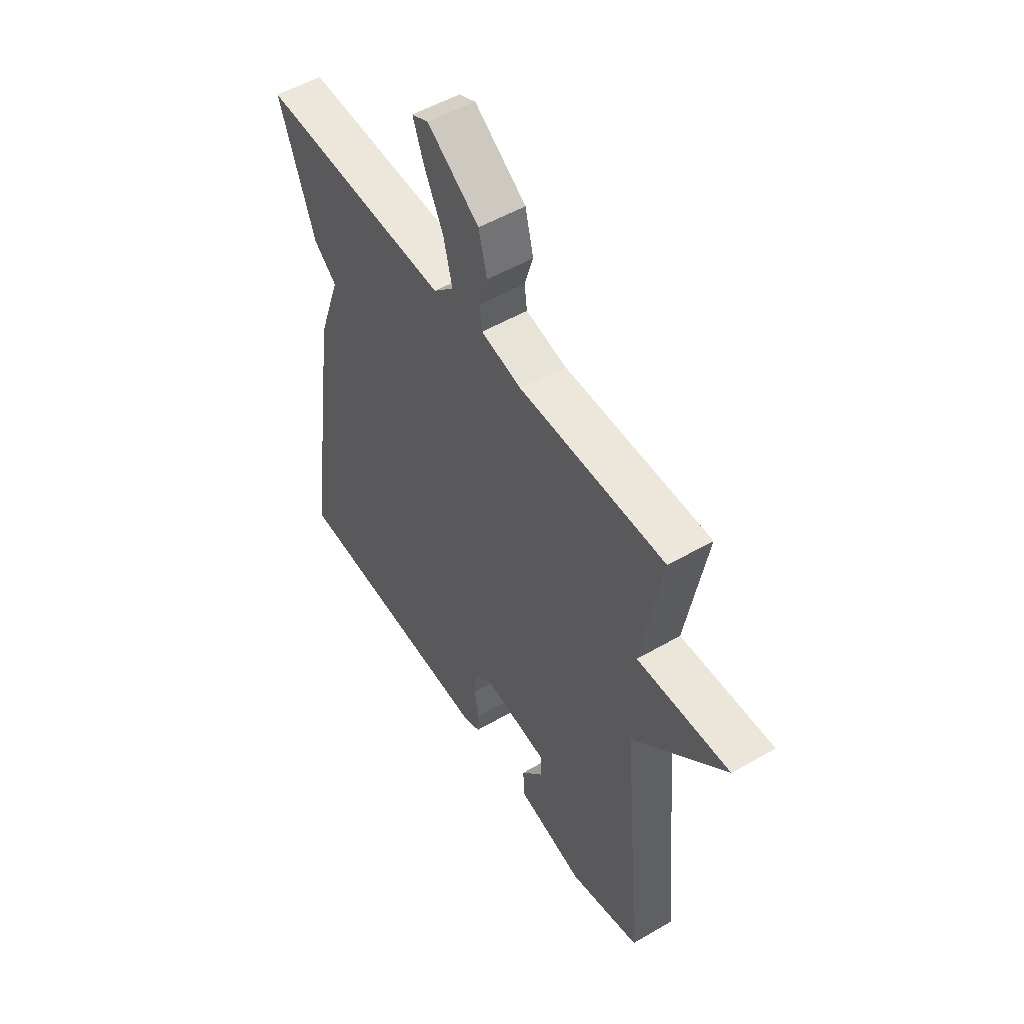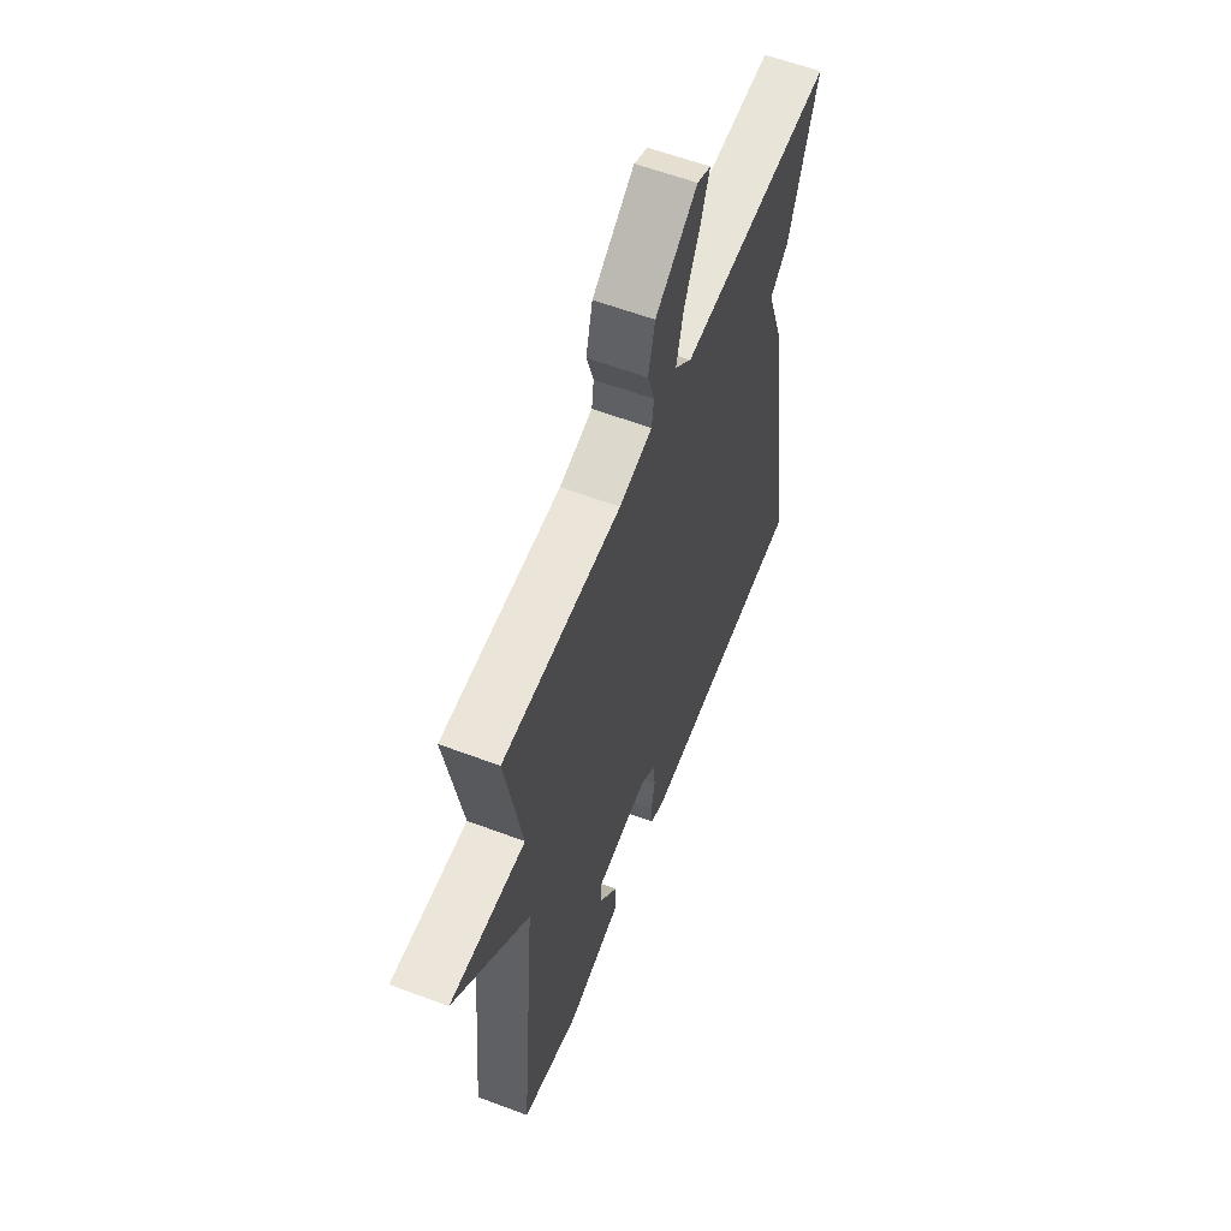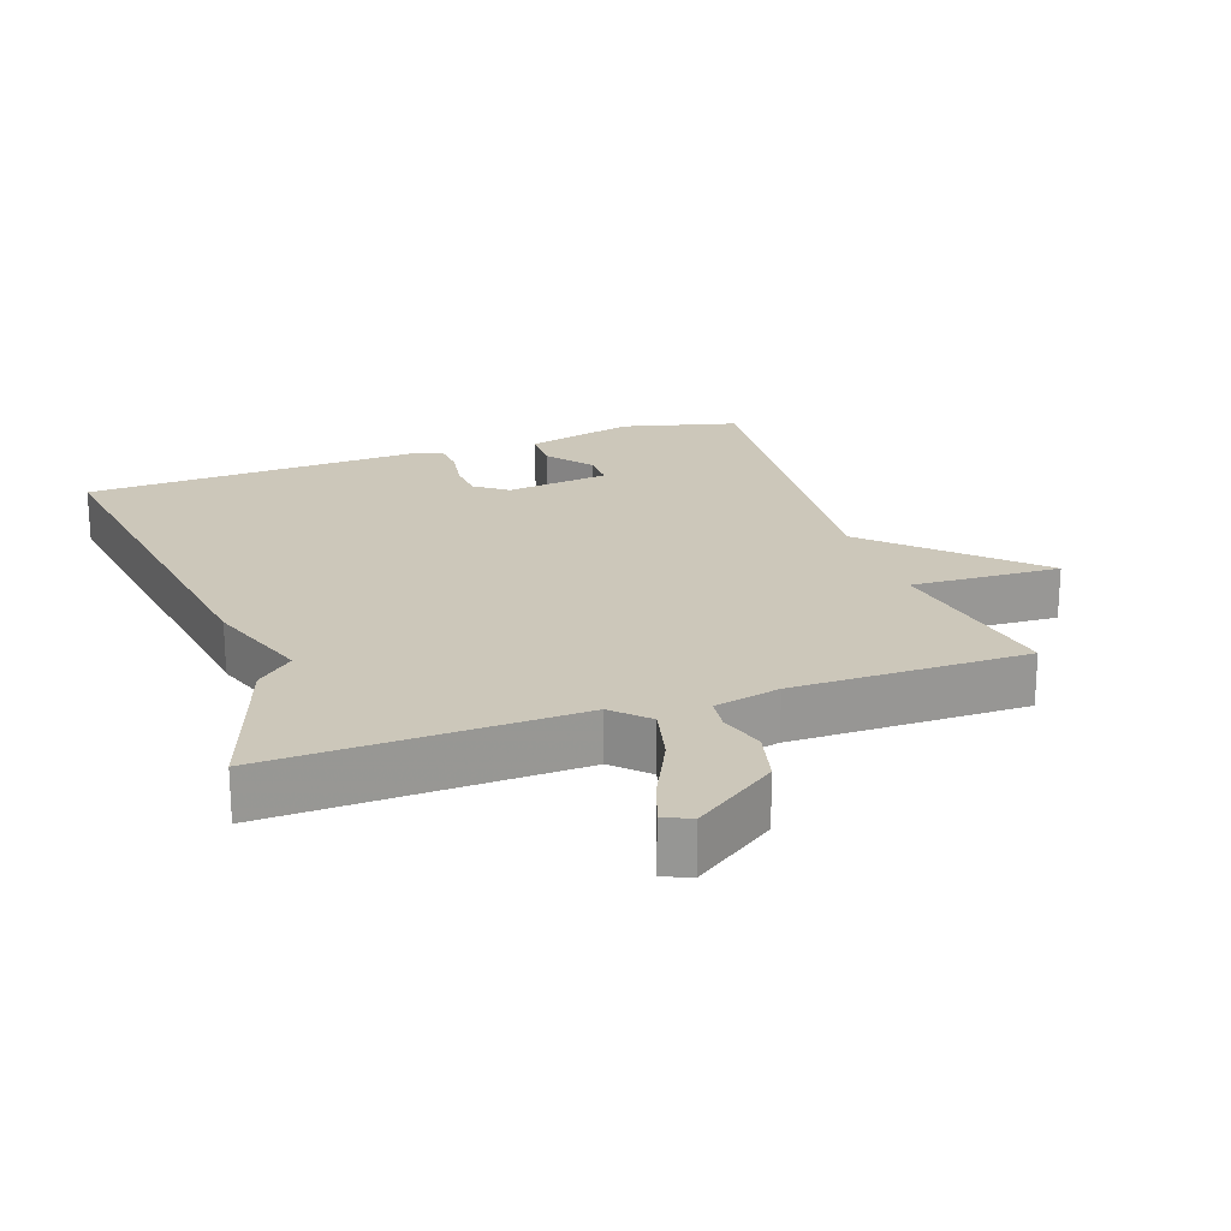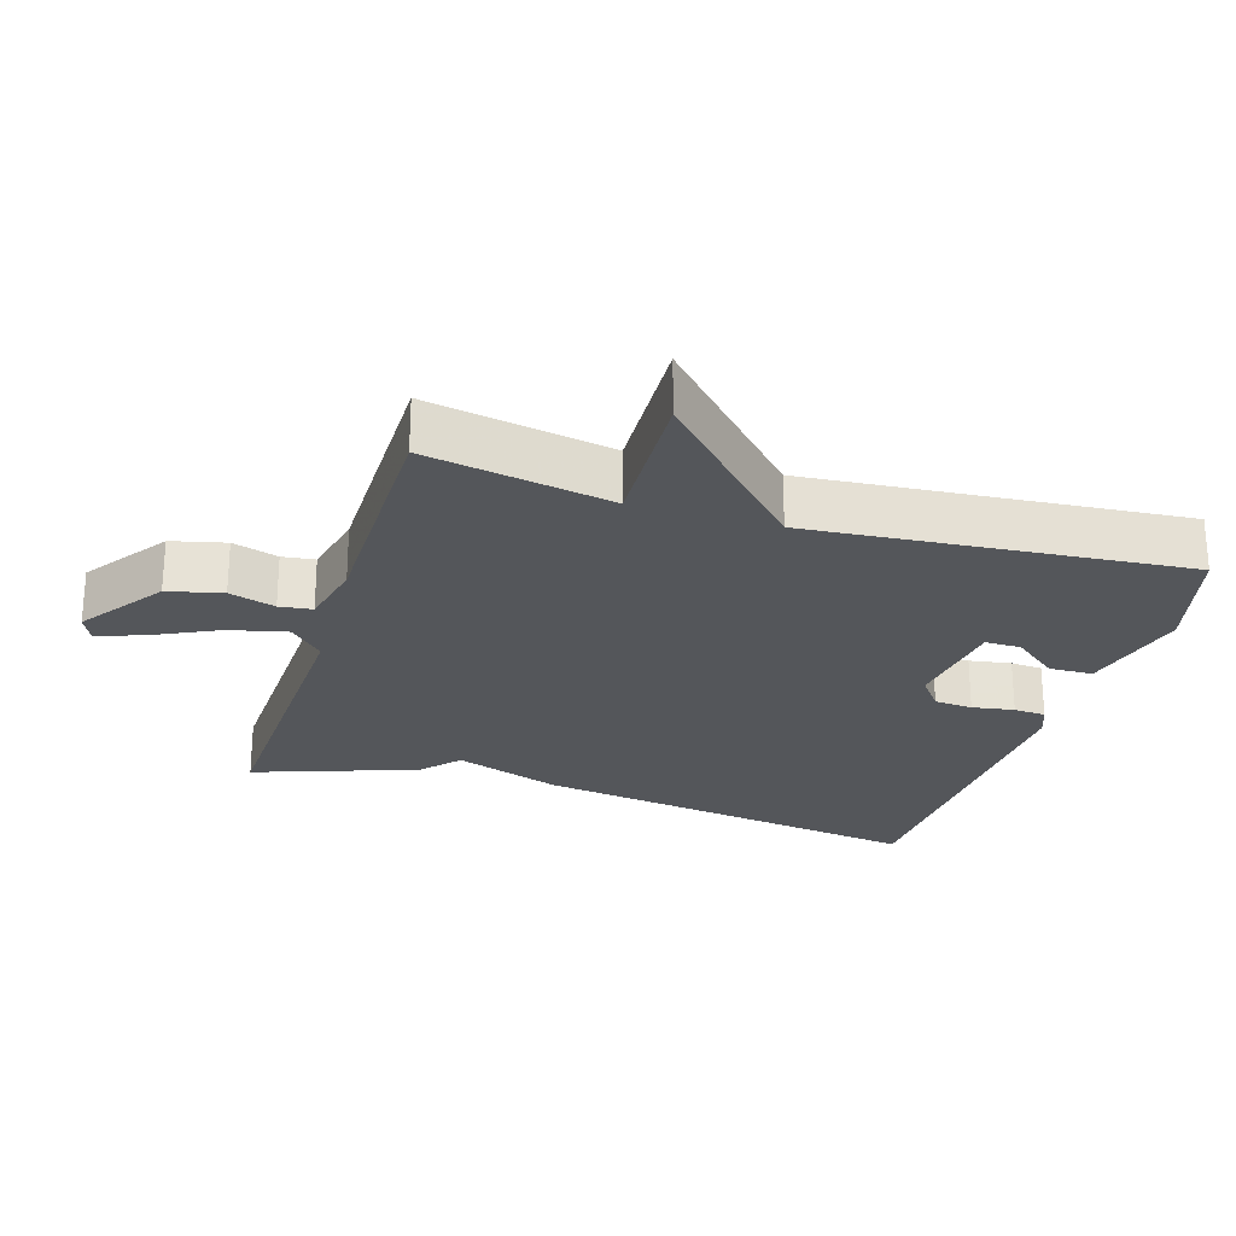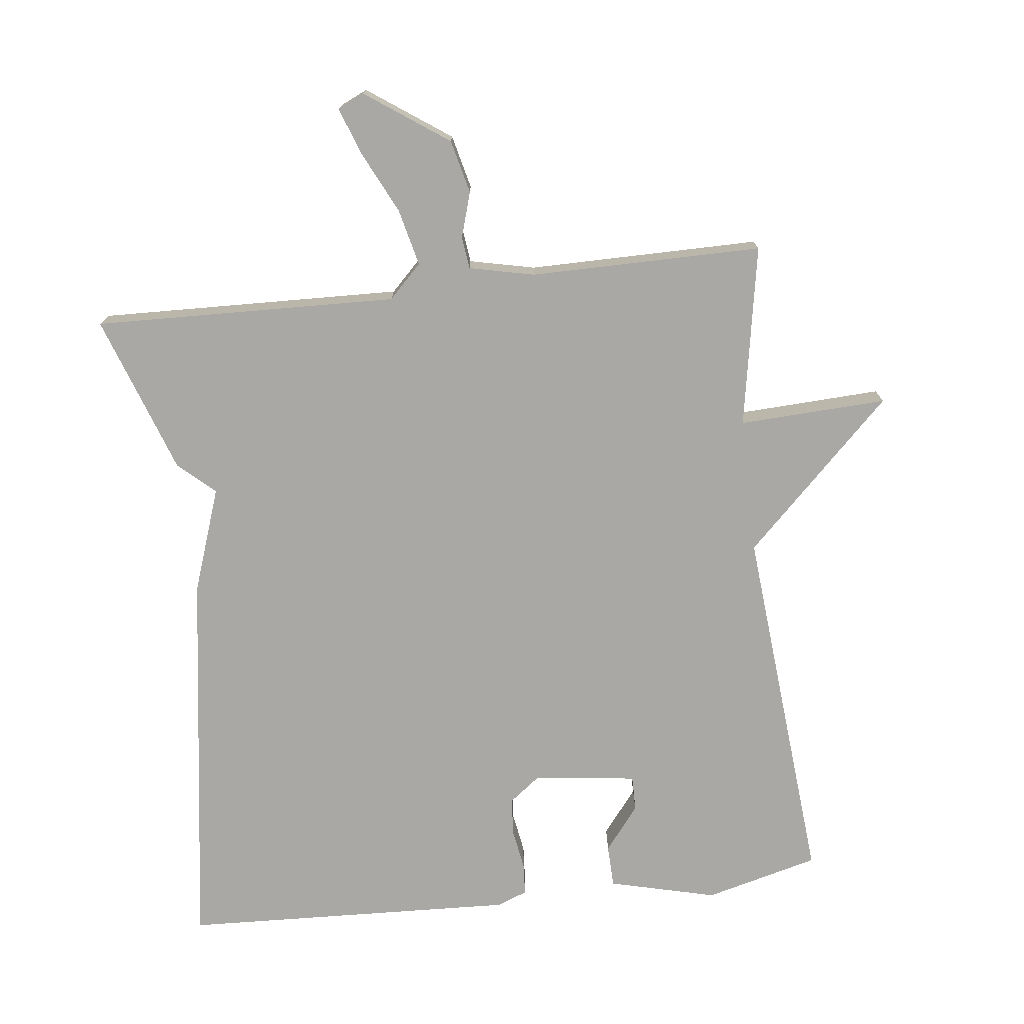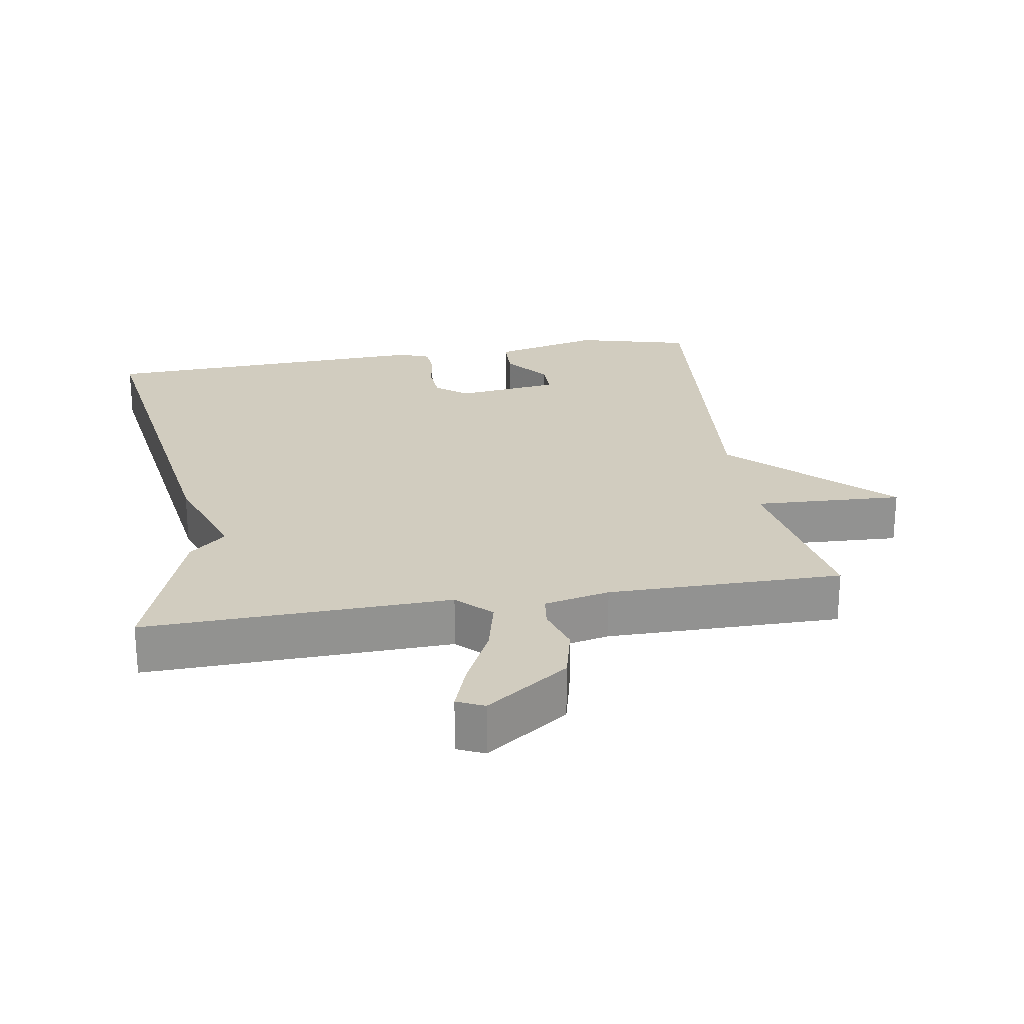
<metadata>
{"format":"obj","ext":"obj","renderer":"f3d","projection":"perspective","resolution":1024,"background":"white","views":[{"elev":52.4,"azim":57.9,"up":"+Z"},{"elev":59.4,"azim":111.2,"up":"+Z"},{"elev":21.4,"azim":-19.4,"up":"+Y"},{"elev":-25.3,"azim":72.7,"up":"+Y"},{"elev":-74.9,"azim":6.6,"up":"+Y"},{"elev":24.1,"azim":-9.4,"up":"+Y"}]}
</metadata>
<code>
v 0.5 0.07 0.5
v 0.453 0.07 0.235
v 0.669 0.07 0.245
v 0.453 0.07 0.035
v 0.5 0.07 -0.5
v 0.334 0.07 -0.543
v 0.177 0.07 -0.504
v 0.175 0.07 -0.442
v 0.226 0.07 -0.377
v 0.226 0.07 -0.326
v 0.076 0.07 -0.307
v 0.03 0.07 -0.342
v 0.026 0.07 -0.397
v 0.036 0.07 -0.457
v 0.033 0.07 -0.503
v -0.011 0.07 -0.52
v -0.5 0.07 -0.5
v -0.418 0.07 0.068
v -0.365 0.07 0.221
v -0.418 0.07 0.268
v -0.5 0.07 0.5
v -0.057 0.07 0.487
v -0.009 0.07 0.535
v -0.029 0.07 0.618
v -0.073 0.07 0.708
v -0.098 0.07 0.777
v -0.059 0.07 0.795
v 0.061 0.07 0.711
v 0.08 0.07 0.633
v 0.06 0.07 0.567
v 0.066 0.07 0.52
v 0.161 0.07 0.499
v 0.5 0 0.5
v 0.453 0 0.235
v 0.669 0 0.245
v 0.453 0 0.035
v 0.5 0 -0.5
v 0.334 0 -0.543
v 0.177 0 -0.504
v 0.175 0 -0.442
v 0.226 0 -0.377
v 0.226 0 -0.326
v 0.076 0 -0.307
v 0.03 0 -0.342
v 0.026 0 -0.397
v 0.036 0 -0.457
v 0.033 0 -0.503
v -0.011 0 -0.52
v -0.5 0 -0.5
v -0.418 0 0.068
v -0.365 0 0.221
v -0.418 0 0.268
v -0.5 0 0.5
v -0.057 0 0.487
v -0.009 0 0.535
v -0.029 0 0.618
v -0.073 0 0.708
v -0.098 0 0.777
v -0.059 0 0.795
v 0.061 0 0.711
v 0.08 0 0.633
v 0.06 0 0.567
v 0.066 0 0.52
v 0.161 0 0.499
f 28 29 30
f 27 28 30
f 26 27 30
f 25 26 30
f 24 25 30
f 23 24 30 31
f 22 23 31 32
f 19 20 21 22
f 17 18 19
f 16 17 19
f 15 16 19
f 14 15 19
f 13 14 19
f 12 13 19 22
f 32 1 2
f 22 32 2
f 12 22 2
f 11 12 2
f 7 8 9
f 6 7 9
f 5 6 9
f 4 5 9 10
f 11 2 3 4
f 4 10 11
f 62 61 60
f 62 60 59
f 62 59 58
f 62 58 57
f 62 57 56
f 63 62 56 55
f 64 63 55 54
f 54 53 52 51
f 51 50 49
f 51 49 48
f 51 48 47
f 51 47 46
f 51 46 45
f 54 51 45 44
f 34 33 64
f 34 64 54
f 34 54 44
f 34 44 43
f 41 40 39
f 41 39 38
f 41 38 37
f 42 41 37 36
f 36 35 34 43
f 43 42 36
f 1 33 34 2
f 2 34 35 3
f 3 35 36 4
f 4 36 37 5
f 5 37 38 6
f 6 38 39 7
f 7 39 40 8
f 8 40 41 9
f 9 41 42 10
f 10 42 43 11
f 11 43 44 12
f 12 44 45 13
f 13 45 46 14
f 14 46 47 15
f 15 47 48 16
f 16 48 49 17
f 17 49 50 18
f 18 50 51 19
f 19 51 52 20
f 20 52 53 21
f 21 53 54 22
f 22 54 55 23
f 23 55 56 24
f 24 56 57 25
f 25 57 58 26
f 26 58 59 27
f 27 59 60 28
f 28 60 61 29
f 29 61 62 30
f 30 62 63 31
f 31 63 64 32
f 32 64 33 1

</code>
